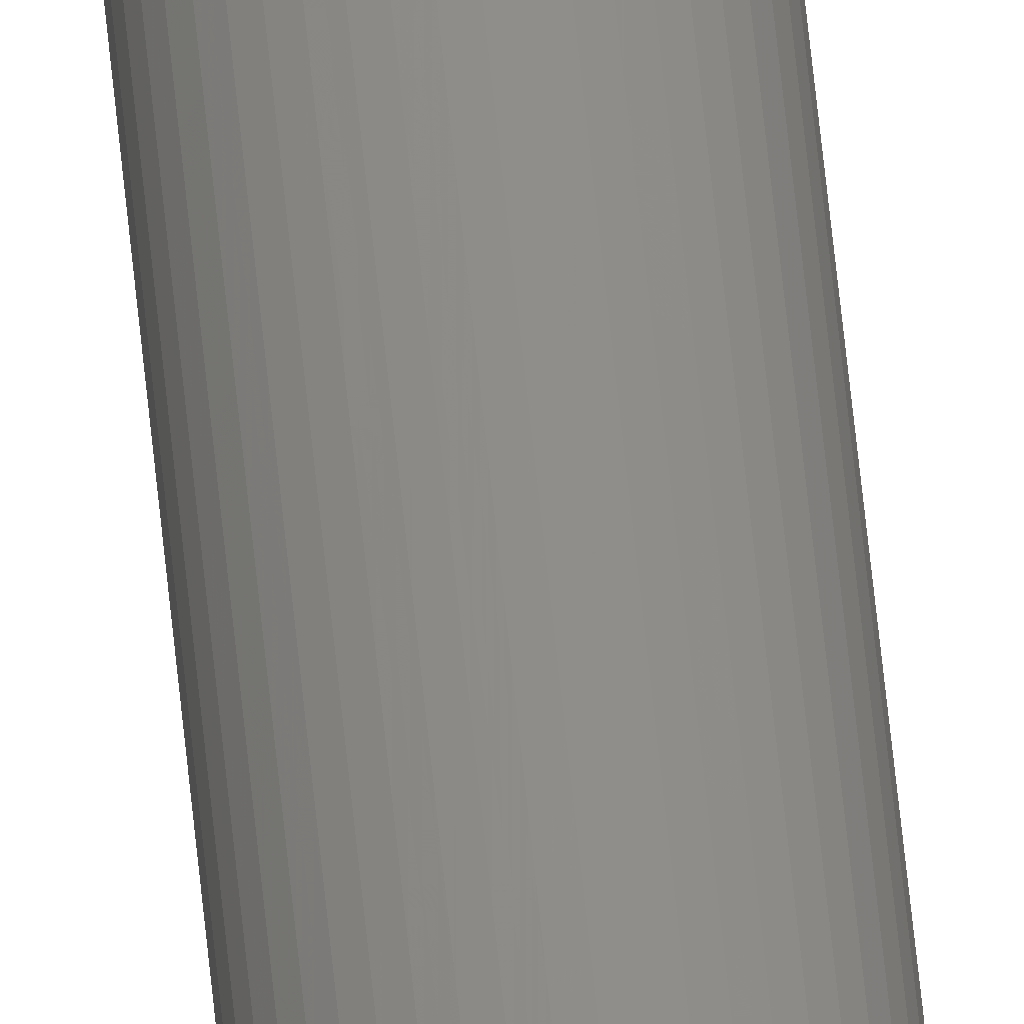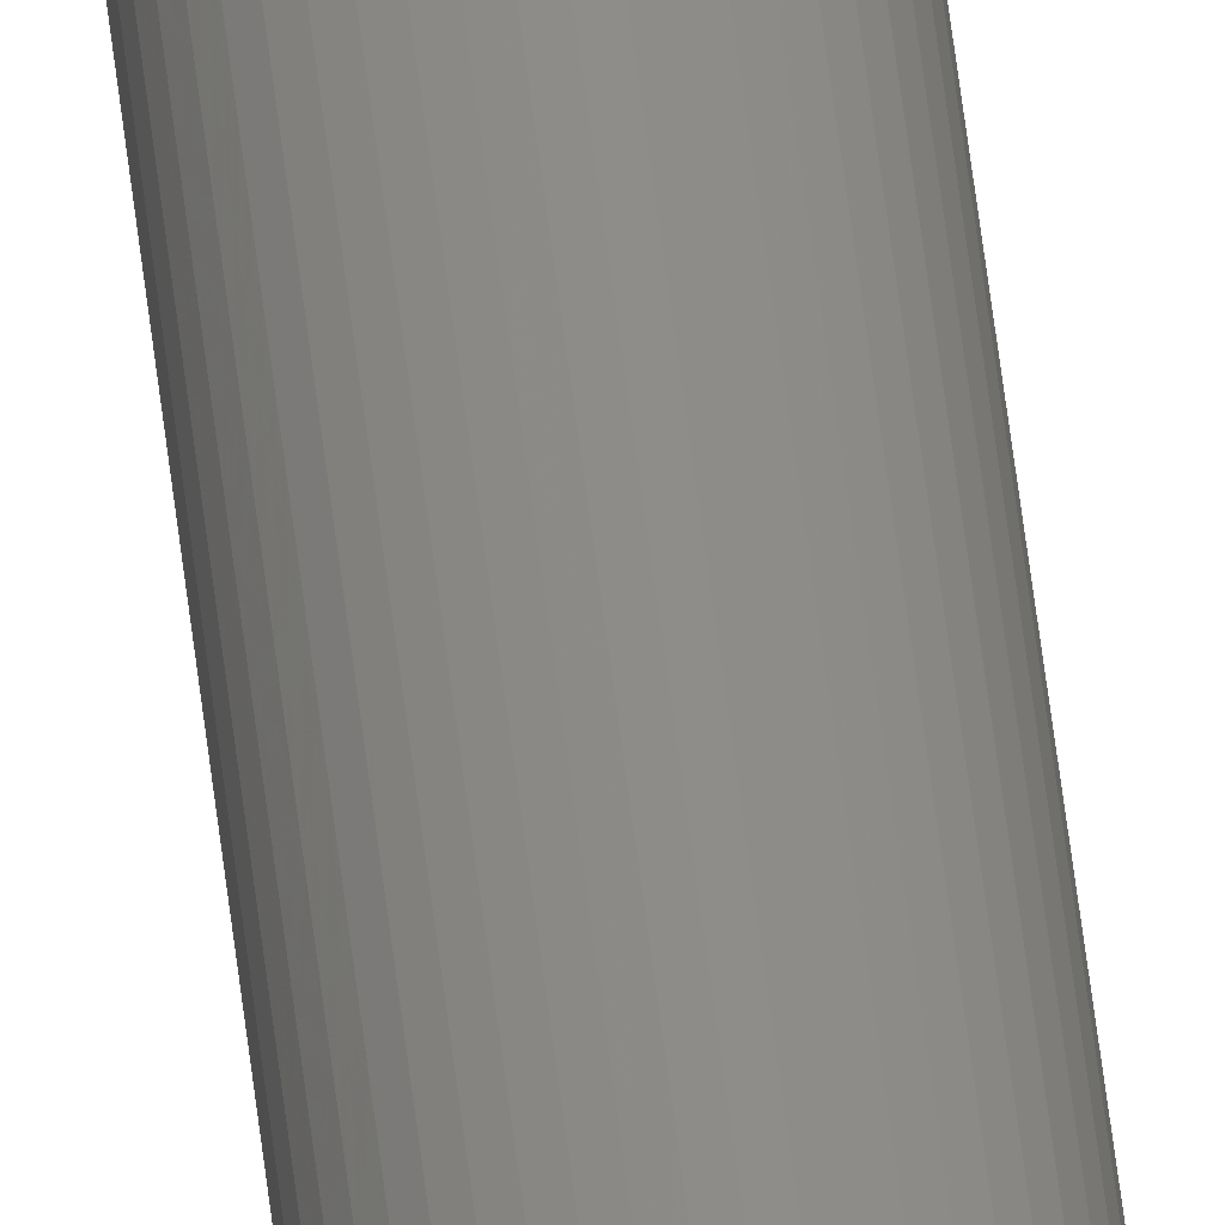
<metadata>
{"format":"stl","ext":"stl","renderer":"f3d","projection":"perspective","resolution":1024,"background":"white","views":[{"elev":44.1,"azim":-4.5,"up":"+Z"},{"elev":38.5,"azim":175.0,"up":"+Z"}]}
</metadata>
<code>
# stl→obj: 384 verts, 768 faces
v 1.6 0 0
v 1.586 0 0.2088
v 0.7931 0 0.1044
v 0.8 0 0
v 1.545 0 0.4141
v 0.7727 0 0.207
v 1.478 0 0.6123
v 0.7391 0 0.3062
v 1.386 0 0.8
v 0.6928 0 0.4
v 1.269 0 0.9741
v 0.6347 0 0.487
v 1.131 0 1.131
v 0.5657 0 0.5657
v 0.9741 0 1.269
v 0.487 0 0.6347
v 0.8 0 1.386
v 0.4 0 0.6928
v 0.6123 0 1.478
v 0.3062 0 0.7391
v 0.4141 0 1.545
v 0.207 0 0.7727
v 0.2088 0 1.586
v 0.1044 0 0.7931
v 0 0 1.6
v 0 0 0.8
v -0.2088 0 1.586
v -0.1044 0 0.7931
v -0.4141 0 1.545
v -0.207 0 0.7727
v -0.6123 0 1.478
v -0.3062 0 0.7391
v -0.8 0 1.386
v -0.4 0 0.6928
v -0.9741 0 1.269
v -0.487 0 0.6347
v -1.131 0 1.131
v -0.5657 0 0.5657
v -1.269 0 0.9741
v -0.6347 0 0.487
v -1.386 0 0.8
v -0.6928 0 0.4
v -1.478 0 0.6123
v -0.7391 0 0.3062
v -1.545 0 0.4141
v -0.7727 0 0.207
v -1.586 0 0.2088
v -0.7931 0 0.1044
v -1.6 0 0
v -0.8 0 0
v -1.586 0 -0.2088
v -0.7931 0 -0.1044
v -1.545 0 -0.4141
v -0.7727 0 -0.207
v -1.478 0 -0.6123
v -0.7391 0 -0.3062
v -1.386 0 -0.8
v -0.6928 0 -0.4
v -1.269 0 -0.9741
v -0.6347 0 -0.487
v -1.131 0 -1.131
v -0.5657 0 -0.5657
v -0.9741 0 -1.269
v -0.487 0 -0.6347
v -0.8 0 -1.386
v -0.4 0 -0.6928
v -0.6123 0 -1.478
v -0.3062 0 -0.7391
v -0.4141 0 -1.545
v -0.207 0 -0.7727
v -0.2088 0 -1.586
v -0.1044 0 -0.7931
v 0 0 -1.6
v 0 0 -0.8
v 0.2088 0 -1.586
v 0.1044 0 -0.7931
v 0.4141 0 -1.545
v 0.207 0 -0.7727
v 0.6123 0 -1.478
v 0.3062 0 -0.7391
v 0.8 0 -1.386
v 0.4 0 -0.6928
v 0.9741 0 -1.269
v 0.487 0 -0.6347
v 1.131 0 -1.131
v 0.5657 0 -0.5657
v 1.269 0 -0.9741
v 0.6347 0 -0.487
v 1.386 0 -0.8
v 0.6928 0 -0.4
v 1.478 0 -0.6123
v 0.7391 0 -0.3062
v 1.545 0 -0.4141
v 0.7727 0 -0.207
v 1.586 0 -0.2088
v 0.7931 0 -0.1044
v 0.8 0.4 0
v 0.7931 0.4 0.1044
v 0.7727 0.4 0.207
v 0.7391 0.4 0.3062
v 0.6928 0.4 0.4
v 0.6347 0.4 0.487
v 0.5657 0.4 0.5657
v 0.487 0.4 0.6347
v 0.4 0.4 0.6928
v 0.3062 0.4 0.7391
v 0.207 0.4 0.7727
v 0.1044 0.4 0.7931
v 0 0.4 0.8
v -0.1044 0.4 0.7931
v -0.207 0.4 0.7727
v -0.3062 0.4 0.7391
v -0.4 0.4 0.6928
v -0.487 0.4 0.6347
v -0.5657 0.4 0.5657
v -0.6347 0.4 0.487
v -0.6928 0.4 0.4
v -0.7391 0.4 0.3062
v -0.7727 0.4 0.207
v -0.7931 0.4 0.1044
v -0.8 0.4 0
v -0.7931 0.4 -0.1044
v -0.7727 0.4 -0.207
v -0.7391 0.4 -0.3062
v -0.6928 0.4 -0.4
v -0.6347 0.4 -0.487
v -0.5657 0.4 -0.5657
v -0.487 0.4 -0.6347
v -0.4 0.4 -0.6928
v -0.3062 0.4 -0.7391
v -0.207 0.4 -0.7727
v -0.1044 0.4 -0.7931
v 0 0.4 -0.8
v 0.1044 0.4 -0.7931
v 0.207 0.4 -0.7727
v 0.3062 0.4 -0.7391
v 0.4 0.4 -0.6928
v 0.487 0.4 -0.6347
v 0.5657 0.4 -0.5657
v 0.6347 0.4 -0.487
v 0.6928 0.4 -0.4
v 0.7391 0.4 -0.3062
v 0.7727 0.4 -0.207
v 0.7931 0.4 -0.1044
v 1.6 0.4 0
v 1.586 0.4 0.2088
v 1.545 0.4 0.4141
v 1.478 0.4 0.6123
v 1.386 0.4 0.8
v 1.269 0.4 0.9741
v 1.131 0.4 1.131
v 0.9741 0.4 1.269
v 0.8 0.4 1.386
v 0.6123 0.4 1.478
v 0.4141 0.4 1.545
v 0.2088 0.4 1.586
v 0 0.4 1.6
v -0.2088 0.4 1.586
v -0.4141 0.4 1.545
v -0.6123 0.4 1.478
v -0.8 0.4 1.386
v -0.9741 0.4 1.269
v -1.131 0.4 1.131
v -1.269 0.4 0.9741
v -1.386 0.4 0.8
v -1.478 0.4 0.6123
v -1.545 0.4 0.4141
v -1.586 0.4 0.2088
v -1.6 0.4 0
v -1.586 0.4 -0.2088
v -1.545 0.4 -0.4141
v -1.478 0.4 -0.6123
v -1.386 0.4 -0.8
v -1.269 0.4 -0.9741
v -1.131 0.4 -1.131
v -0.9741 0.4 -1.269
v -0.8 0.4 -1.386
v -0.6123 0.4 -1.478
v -0.4141 0.4 -1.545
v -0.2088 0.4 -1.586
v 0 0.4 -1.6
v 0.2088 0.4 -1.586
v 0.4141 0.4 -1.545
v 0.6123 0.4 -1.478
v 0.8 0.4 -1.386
v 0.9741 0.4 -1.269
v 1.131 0.4 -1.131
v 1.269 0.4 -0.9741
v 1.386 0.4 -0.8
v 1.478 0.4 -0.6123
v 1.545 0.4 -0.4141
v 1.586 0.4 -0.2088
v 1.6 223.6 0
v 1.586 223.6 0.2088
v 1.545 223.6 0.4141
v 1.478 223.6 0.6123
v 1.386 223.6 0.8
v 1.269 223.6 0.9741
v 1.131 223.6 1.131
v 0.9741 223.6 1.269
v 0.8 223.6 1.386
v 0.6123 223.6 1.478
v 0.4141 223.6 1.545
v 0.2088 223.6 1.586
v 0 223.6 1.6
v -0.2088 223.6 1.586
v -0.4141 223.6 1.545
v -0.6123 223.6 1.478
v -0.8 223.6 1.386
v -0.9741 223.6 1.269
v -1.131 223.6 1.131
v -1.269 223.6 0.9741
v -1.386 223.6 0.8
v -1.478 223.6 0.6123
v -1.545 223.6 0.4141
v -1.586 223.6 0.2088
v -1.6 223.6 0
v -1.586 223.6 -0.2088
v -1.545 223.6 -0.4141
v -1.478 223.6 -0.6123
v -1.386 223.6 -0.8
v -1.269 223.6 -0.9741
v -1.131 223.6 -1.131
v -0.9741 223.6 -1.269
v -0.8 223.6 -1.386
v -0.6123 223.6 -1.478
v -0.4141 223.6 -1.545
v -0.2088 223.6 -1.586
v 0 223.6 -1.6
v 0.2088 223.6 -1.586
v 0.4141 223.6 -1.545
v 0.6123 223.6 -1.478
v 0.8 223.6 -1.386
v 0.9741 223.6 -1.269
v 1.131 223.6 -1.131
v 1.269 223.6 -0.9741
v 1.386 223.6 -0.8
v 1.478 223.6 -0.6123
v 1.545 223.6 -0.4141
v 1.586 223.6 -0.2088
v 0.8 223.6 0
v 0.7931 223.6 0.1044
v 0.7727 223.6 0.207
v 0.7391 223.6 0.3062
v 0.6928 223.6 0.4
v 0.6347 223.6 0.487
v 0.5657 223.6 0.5657
v 0.487 223.6 0.6347
v 0.4 223.6 0.6928
v 0.3062 223.6 0.7391
v 0.207 223.6 0.7727
v 0.1044 223.6 0.7931
v 0 223.6 0.8
v -0.1044 223.6 0.7931
v -0.207 223.6 0.7727
v -0.3062 223.6 0.7391
v -0.4 223.6 0.6928
v -0.487 223.6 0.6347
v -0.5657 223.6 0.5657
v -0.6347 223.6 0.487
v -0.6928 223.6 0.4
v -0.7391 223.6 0.3062
v -0.7727 223.6 0.207
v -0.7931 223.6 0.1044
v -0.8 223.6 0
v -0.7931 223.6 -0.1044
v -0.7727 223.6 -0.207
v -0.7391 223.6 -0.3062
v -0.6928 223.6 -0.4
v -0.6347 223.6 -0.487
v -0.5657 223.6 -0.5657
v -0.487 223.6 -0.6347
v -0.4 223.6 -0.6928
v -0.3062 223.6 -0.7391
v -0.207 223.6 -0.7727
v -0.1044 223.6 -0.7931
v 0 223.6 -0.8
v 0.1044 223.6 -0.7931
v 0.207 223.6 -0.7727
v 0.3062 223.6 -0.7391
v 0.4 223.6 -0.6928
v 0.487 223.6 -0.6347
v 0.5657 223.6 -0.5657
v 0.6347 223.6 -0.487
v 0.6928 223.6 -0.4
v 0.7391 223.6 -0.3062
v 0.7727 223.6 -0.207
v 0.7931 223.6 -0.1044
v -1.6 224 0
v -1.586 224 0.2088
v -0.7931 224 0.1044
v -0.8 224 0
v -1.545 224 0.4141
v -0.7727 224 0.207
v -1.478 224 0.6123
v -0.7391 224 0.3062
v -1.386 224 0.8
v -0.6928 224 0.4
v -1.269 224 0.9741
v -0.6347 224 0.487
v -1.131 224 1.131
v -0.5657 224 0.5657
v -0.9741 224 1.269
v -0.487 224 0.6347
v -0.8 224 1.386
v -0.4 224 0.6928
v -0.6123 224 1.478
v -0.3062 224 0.7391
v -0.4141 224 1.545
v -0.207 224 0.7727
v -0.2088 224 1.586
v -0.1044 224 0.7931
v 0 224 1.6
v 0 224 0.8
v 0.2088 224 1.586
v 0.1044 224 0.7931
v 0.4141 224 1.545
v 0.207 224 0.7727
v 0.6123 224 1.478
v 0.3062 224 0.7391
v 0.8 224 1.386
v 0.4 224 0.6928
v 0.9741 224 1.269
v 0.487 224 0.6347
v 1.131 224 1.131
v 0.5657 224 0.5657
v 1.269 224 0.9741
v 0.6347 224 0.487
v 1.386 224 0.8
v 0.6928 224 0.4
v 1.478 224 0.6123
v 0.7391 224 0.3062
v 1.545 224 0.4141
v 0.7727 224 0.207
v 1.586 224 0.2088
v 0.7931 224 0.1044
v 1.6 224 0
v 0.8 224 0
v 1.586 224 -0.2088
v 0.7931 224 -0.1044
v 1.545 224 -0.4141
v 0.7727 224 -0.207
v 1.478 224 -0.6123
v 0.7391 224 -0.3062
v 1.386 224 -0.8
v 0.6928 224 -0.4
v 1.269 224 -0.9741
v 0.6347 224 -0.487
v 1.131 224 -1.131
v 0.5657 224 -0.5657
v 0.9741 224 -1.269
v 0.487 224 -0.6347
v 0.8 224 -1.386
v 0.4 224 -0.6928
v 0.6123 224 -1.478
v 0.3062 224 -0.7391
v 0.4141 224 -1.545
v 0.207 224 -0.7727
v 0.2088 224 -1.586
v 0.1044 224 -0.7931
v 0 224 -1.6
v 0 224 -0.8
v -0.2088 224 -1.586
v -0.1044 224 -0.7931
v -0.4141 224 -1.545
v -0.207 224 -0.7727
v -0.6123 224 -1.478
v -0.3062 224 -0.7391
v -0.8 224 -1.386
v -0.4 224 -0.6928
v -0.9741 224 -1.269
v -0.487 224 -0.6347
v -1.131 224 -1.131
v -0.5657 224 -0.5657
v -1.269 224 -0.9741
v -0.6347 224 -0.487
v -1.386 224 -0.8
v -0.6928 224 -0.4
v -1.478 224 -0.6123
v -0.7391 224 -0.3062
v -1.545 224 -0.4141
v -0.7727 224 -0.207
v -1.586 224 -0.2088
v -0.7931 224 -0.1044
f 1 2 3
f 3 4 1
f 2 5 6
f 6 3 2
f 5 7 8
f 8 6 5
f 7 9 10
f 10 8 7
f 9 11 12
f 12 10 9
f 11 13 14
f 14 12 11
f 13 15 16
f 16 14 13
f 15 17 18
f 18 16 15
f 17 19 20
f 20 18 17
f 19 21 22
f 22 20 19
f 21 23 24
f 24 22 21
f 23 25 26
f 26 24 23
f 25 27 28
f 28 26 25
f 27 29 30
f 30 28 27
f 29 31 32
f 32 30 29
f 31 33 34
f 34 32 31
f 33 35 36
f 36 34 33
f 35 37 38
f 38 36 35
f 37 39 40
f 40 38 37
f 39 41 42
f 42 40 39
f 41 43 44
f 44 42 41
f 43 45 46
f 46 44 43
f 45 47 48
f 48 46 45
f 47 49 50
f 50 48 47
f 49 51 52
f 52 50 49
f 51 53 54
f 54 52 51
f 53 55 56
f 56 54 53
f 55 57 58
f 58 56 55
f 57 59 60
f 60 58 57
f 59 61 62
f 62 60 59
f 61 63 64
f 64 62 61
f 63 65 66
f 66 64 63
f 65 67 68
f 68 66 65
f 67 69 70
f 70 68 67
f 69 71 72
f 72 70 69
f 71 73 74
f 74 72 71
f 73 75 76
f 76 74 73
f 75 77 78
f 78 76 75
f 77 79 80
f 80 78 77
f 79 81 82
f 82 80 79
f 81 83 84
f 84 82 81
f 83 85 86
f 86 84 83
f 85 87 88
f 88 86 85
f 87 89 90
f 90 88 87
f 89 91 92
f 92 90 89
f 91 93 94
f 94 92 91
f 93 95 96
f 96 94 93
f 95 1 4
f 4 96 95
f 3 97 4
f 97 3 98
f 6 98 3
f 98 6 99
f 8 99 6
f 99 8 100
f 10 100 8
f 100 10 101
f 12 101 10
f 101 12 102
f 14 102 12
f 102 14 103
f 16 103 14
f 103 16 104
f 18 104 16
f 104 18 105
f 20 105 18
f 105 20 106
f 22 106 20
f 106 22 107
f 24 107 22
f 107 24 108
f 26 108 24
f 108 26 109
f 28 109 26
f 109 28 110
f 30 110 28
f 110 30 111
f 32 111 30
f 111 32 112
f 34 112 32
f 112 34 113
f 36 113 34
f 113 36 114
f 38 114 36
f 114 38 115
f 40 115 38
f 115 40 116
f 42 116 40
f 116 42 117
f 44 117 42
f 117 44 118
f 46 118 44
f 118 46 119
f 48 119 46
f 119 48 120
f 50 120 48
f 120 50 121
f 52 121 50
f 121 52 122
f 54 122 52
f 122 54 123
f 56 123 54
f 123 56 124
f 58 124 56
f 124 58 125
f 60 125 58
f 125 60 126
f 62 126 60
f 126 62 127
f 64 127 62
f 127 64 128
f 66 128 64
f 128 66 129
f 68 129 66
f 129 68 130
f 70 130 68
f 130 70 131
f 72 131 70
f 131 72 132
f 74 132 72
f 132 74 133
f 76 133 74
f 133 76 134
f 78 134 76
f 134 78 135
f 80 135 78
f 135 80 136
f 82 136 80
f 136 82 137
f 84 137 82
f 137 84 138
f 86 138 84
f 138 86 139
f 88 139 86
f 139 88 140
f 90 140 88
f 140 90 141
f 92 141 90
f 141 92 142
f 94 142 92
f 142 94 143
f 96 143 94
f 143 96 144
f 4 144 96
f 144 4 97
f 2 1 145
f 145 146 2
f 5 2 146
f 146 147 5
f 7 5 147
f 147 148 7
f 9 7 148
f 148 149 9
f 11 9 149
f 149 150 11
f 13 11 150
f 150 151 13
f 15 13 151
f 151 152 15
f 17 15 152
f 152 153 17
f 19 17 153
f 153 154 19
f 21 19 154
f 154 155 21
f 23 21 155
f 155 156 23
f 25 23 156
f 156 157 25
f 27 25 157
f 157 158 27
f 29 27 158
f 158 159 29
f 31 29 159
f 159 160 31
f 33 31 160
f 160 161 33
f 35 33 161
f 161 162 35
f 37 35 162
f 162 163 37
f 39 37 163
f 163 164 39
f 41 39 164
f 164 165 41
f 43 41 165
f 165 166 43
f 45 43 166
f 166 167 45
f 47 45 167
f 167 168 47
f 49 47 168
f 168 169 49
f 51 49 169
f 169 170 51
f 53 51 170
f 170 171 53
f 55 53 171
f 171 172 55
f 57 55 172
f 172 173 57
f 59 57 173
f 173 174 59
f 61 59 174
f 174 175 61
f 63 61 175
f 175 176 63
f 65 63 176
f 176 177 65
f 67 65 177
f 177 178 67
f 69 67 178
f 178 179 69
f 71 69 179
f 179 180 71
f 73 71 180
f 180 181 73
f 75 73 181
f 181 182 75
f 77 75 182
f 182 183 77
f 79 77 183
f 183 184 79
f 81 79 184
f 184 185 81
f 83 81 185
f 185 186 83
f 85 83 186
f 186 187 85
f 87 85 187
f 187 188 87
f 89 87 188
f 188 189 89
f 91 89 189
f 189 190 91
f 93 91 190
f 190 191 93
f 95 93 191
f 191 192 95
f 1 95 192
f 192 145 1
f 146 145 193
f 193 194 146
f 147 146 194
f 194 195 147
f 148 147 195
f 195 196 148
f 149 148 196
f 196 197 149
f 150 149 197
f 197 198 150
f 151 150 198
f 198 199 151
f 152 151 199
f 199 200 152
f 153 152 200
f 200 201 153
f 154 153 201
f 201 202 154
f 155 154 202
f 202 203 155
f 156 155 203
f 203 204 156
f 157 156 204
f 204 205 157
f 158 157 205
f 205 206 158
f 159 158 206
f 206 207 159
f 160 159 207
f 207 208 160
f 161 160 208
f 208 209 161
f 162 161 209
f 209 210 162
f 163 162 210
f 210 211 163
f 164 163 211
f 211 212 164
f 165 164 212
f 212 213 165
f 166 165 213
f 213 214 166
f 167 166 214
f 214 215 167
f 168 167 215
f 215 216 168
f 169 168 216
f 216 217 169
f 170 169 217
f 217 218 170
f 171 170 218
f 218 219 171
f 172 171 219
f 219 220 172
f 173 172 220
f 220 221 173
f 174 173 221
f 221 222 174
f 175 174 222
f 222 223 175
f 176 175 223
f 223 224 176
f 177 176 224
f 224 225 177
f 178 177 225
f 225 226 178
f 179 178 226
f 226 227 179
f 180 179 227
f 227 228 180
f 181 180 228
f 228 229 181
f 182 181 229
f 229 230 182
f 183 182 230
f 230 231 183
f 184 183 231
f 231 232 184
f 185 184 232
f 232 233 185
f 186 185 233
f 233 234 186
f 187 186 234
f 234 235 187
f 188 187 235
f 235 236 188
f 189 188 236
f 236 237 189
f 190 189 237
f 237 238 190
f 191 190 238
f 238 239 191
f 192 191 239
f 239 240 192
f 145 192 240
f 240 193 145
f 98 241 97
f 241 98 242
f 99 242 98
f 242 99 243
f 100 243 99
f 243 100 244
f 101 244 100
f 244 101 245
f 102 245 101
f 245 102 246
f 103 246 102
f 246 103 247
f 104 247 103
f 247 104 248
f 105 248 104
f 248 105 249
f 106 249 105
f 249 106 250
f 107 250 106
f 250 107 251
f 108 251 107
f 251 108 252
f 109 252 108
f 252 109 253
f 110 253 109
f 253 110 254
f 111 254 110
f 254 111 255
f 112 255 111
f 255 112 256
f 113 256 112
f 256 113 257
f 114 257 113
f 257 114 258
f 115 258 114
f 258 115 259
f 116 259 115
f 259 116 260
f 117 260 116
f 260 117 261
f 118 261 117
f 261 118 262
f 119 262 118
f 262 119 263
f 120 263 119
f 263 120 264
f 121 264 120
f 264 121 265
f 122 265 121
f 265 122 266
f 123 266 122
f 266 123 267
f 124 267 123
f 267 124 268
f 125 268 124
f 268 125 269
f 126 269 125
f 269 126 270
f 127 270 126
f 270 127 271
f 128 271 127
f 271 128 272
f 129 272 128
f 272 129 273
f 130 273 129
f 273 130 274
f 131 274 130
f 274 131 275
f 132 275 131
f 275 132 276
f 133 276 132
f 276 133 277
f 134 277 133
f 277 134 278
f 135 278 134
f 278 135 279
f 136 279 135
f 279 136 280
f 137 280 136
f 280 137 281
f 138 281 137
f 281 138 282
f 139 282 138
f 282 139 283
f 140 283 139
f 283 140 284
f 141 284 140
f 284 141 285
f 142 285 141
f 285 142 286
f 143 286 142
f 286 143 287
f 144 287 143
f 287 144 288
f 97 288 144
f 288 97 241
f 289 290 291
f 291 292 289
f 290 293 294
f 294 291 290
f 293 295 296
f 296 294 293
f 295 297 298
f 298 296 295
f 297 299 300
f 300 298 297
f 299 301 302
f 302 300 299
f 301 303 304
f 304 302 301
f 303 305 306
f 306 304 303
f 305 307 308
f 308 306 305
f 307 309 310
f 310 308 307
f 309 311 312
f 312 310 309
f 311 313 314
f 314 312 311
f 313 315 316
f 316 314 313
f 315 317 318
f 318 316 315
f 317 319 320
f 320 318 317
f 319 321 322
f 322 320 319
f 321 323 324
f 324 322 321
f 323 325 326
f 326 324 323
f 325 327 328
f 328 326 325
f 327 329 330
f 330 328 327
f 329 331 332
f 332 330 329
f 331 333 334
f 334 332 331
f 333 335 336
f 336 334 333
f 335 337 338
f 338 336 335
f 337 339 340
f 340 338 337
f 339 341 342
f 342 340 339
f 341 343 344
f 344 342 341
f 343 345 346
f 346 344 343
f 345 347 348
f 348 346 345
f 347 349 350
f 350 348 347
f 349 351 352
f 352 350 349
f 351 353 354
f 354 352 351
f 353 355 356
f 356 354 353
f 355 357 358
f 358 356 355
f 357 359 360
f 360 358 357
f 359 361 362
f 362 360 359
f 361 363 364
f 364 362 361
f 363 365 366
f 366 364 363
f 365 367 368
f 368 366 365
f 367 369 370
f 370 368 367
f 369 371 372
f 372 370 369
f 371 373 374
f 374 372 371
f 373 375 376
f 376 374 373
f 375 377 378
f 378 376 375
f 377 379 380
f 380 378 377
f 379 381 382
f 382 380 379
f 381 383 384
f 384 382 381
f 383 289 292
f 292 384 383
f 291 265 292
f 265 291 264
f 294 264 291
f 264 294 263
f 296 263 294
f 263 296 262
f 298 262 296
f 262 298 261
f 300 261 298
f 261 300 260
f 302 260 300
f 260 302 259
f 304 259 302
f 259 304 258
f 306 258 304
f 258 306 257
f 308 257 306
f 257 308 256
f 310 256 308
f 256 310 255
f 312 255 310
f 255 312 254
f 314 254 312
f 254 314 253
f 316 253 314
f 253 316 252
f 318 252 316
f 252 318 251
f 320 251 318
f 251 320 250
f 322 250 320
f 250 322 249
f 324 249 322
f 249 324 248
f 326 248 324
f 248 326 247
f 328 247 326
f 247 328 246
f 330 246 328
f 246 330 245
f 332 245 330
f 245 332 244
f 334 244 332
f 244 334 243
f 336 243 334
f 243 336 242
f 338 242 336
f 242 338 241
f 340 241 338
f 241 340 288
f 342 288 340
f 288 342 287
f 344 287 342
f 287 344 286
f 346 286 344
f 286 346 285
f 348 285 346
f 285 348 284
f 350 284 348
f 284 350 283
f 352 283 350
f 283 352 282
f 354 282 352
f 282 354 281
f 356 281 354
f 281 356 280
f 358 280 356
f 280 358 279
f 360 279 358
f 279 360 278
f 362 278 360
f 278 362 277
f 364 277 362
f 277 364 276
f 366 276 364
f 276 366 275
f 368 275 366
f 275 368 274
f 370 274 368
f 274 370 273
f 372 273 370
f 273 372 272
f 374 272 372
f 272 374 271
f 376 271 374
f 271 376 270
f 378 270 376
f 270 378 269
f 380 269 378
f 269 380 268
f 382 268 380
f 268 382 267
f 384 267 382
f 267 384 266
f 292 266 384
f 266 292 265
f 290 289 217
f 217 216 290
f 293 290 216
f 216 215 293
f 295 293 215
f 215 214 295
f 297 295 214
f 214 213 297
f 299 297 213
f 213 212 299
f 301 299 212
f 212 211 301
f 303 301 211
f 211 210 303
f 305 303 210
f 210 209 305
f 307 305 209
f 209 208 307
f 309 307 208
f 208 207 309
f 311 309 207
f 207 206 311
f 313 311 206
f 206 205 313
f 315 313 205
f 205 204 315
f 317 315 204
f 204 203 317
f 319 317 203
f 203 202 319
f 321 319 202
f 202 201 321
f 323 321 201
f 201 200 323
f 325 323 200
f 200 199 325
f 327 325 199
f 199 198 327
f 329 327 198
f 198 197 329
f 331 329 197
f 197 196 331
f 333 331 196
f 196 195 333
f 335 333 195
f 195 194 335
f 337 335 194
f 194 193 337
f 339 337 193
f 193 240 339
f 341 339 240
f 240 239 341
f 343 341 239
f 239 238 343
f 345 343 238
f 238 237 345
f 347 345 237
f 237 236 347
f 349 347 236
f 236 235 349
f 351 349 235
f 235 234 351
f 353 351 234
f 234 233 353
f 355 353 233
f 233 232 355
f 357 355 232
f 232 231 357
f 359 357 231
f 231 230 359
f 361 359 230
f 230 229 361
f 363 361 229
f 229 228 363
f 365 363 228
f 228 227 365
f 367 365 227
f 227 226 367
f 369 367 226
f 226 225 369
f 371 369 225
f 225 224 371
f 373 371 224
f 224 223 373
f 375 373 223
f 223 222 375
f 377 375 222
f 222 221 377
f 379 377 221
f 221 220 379
f 381 379 220
f 220 219 381
f 383 381 219
f 219 218 383
f 289 383 218
f 218 217 289

</code>
